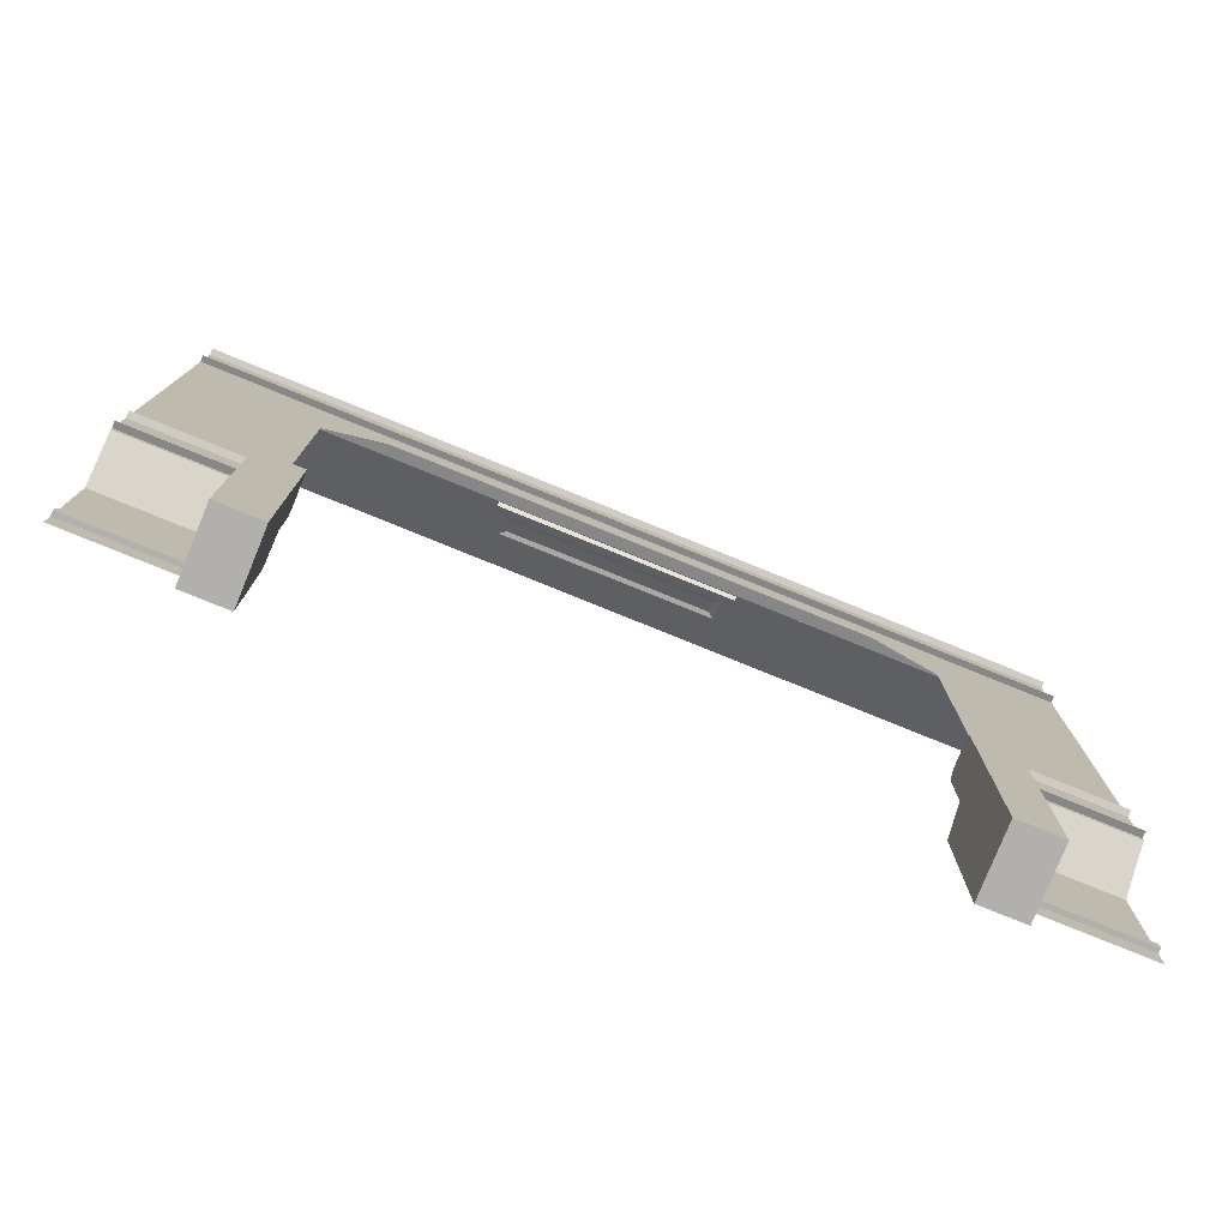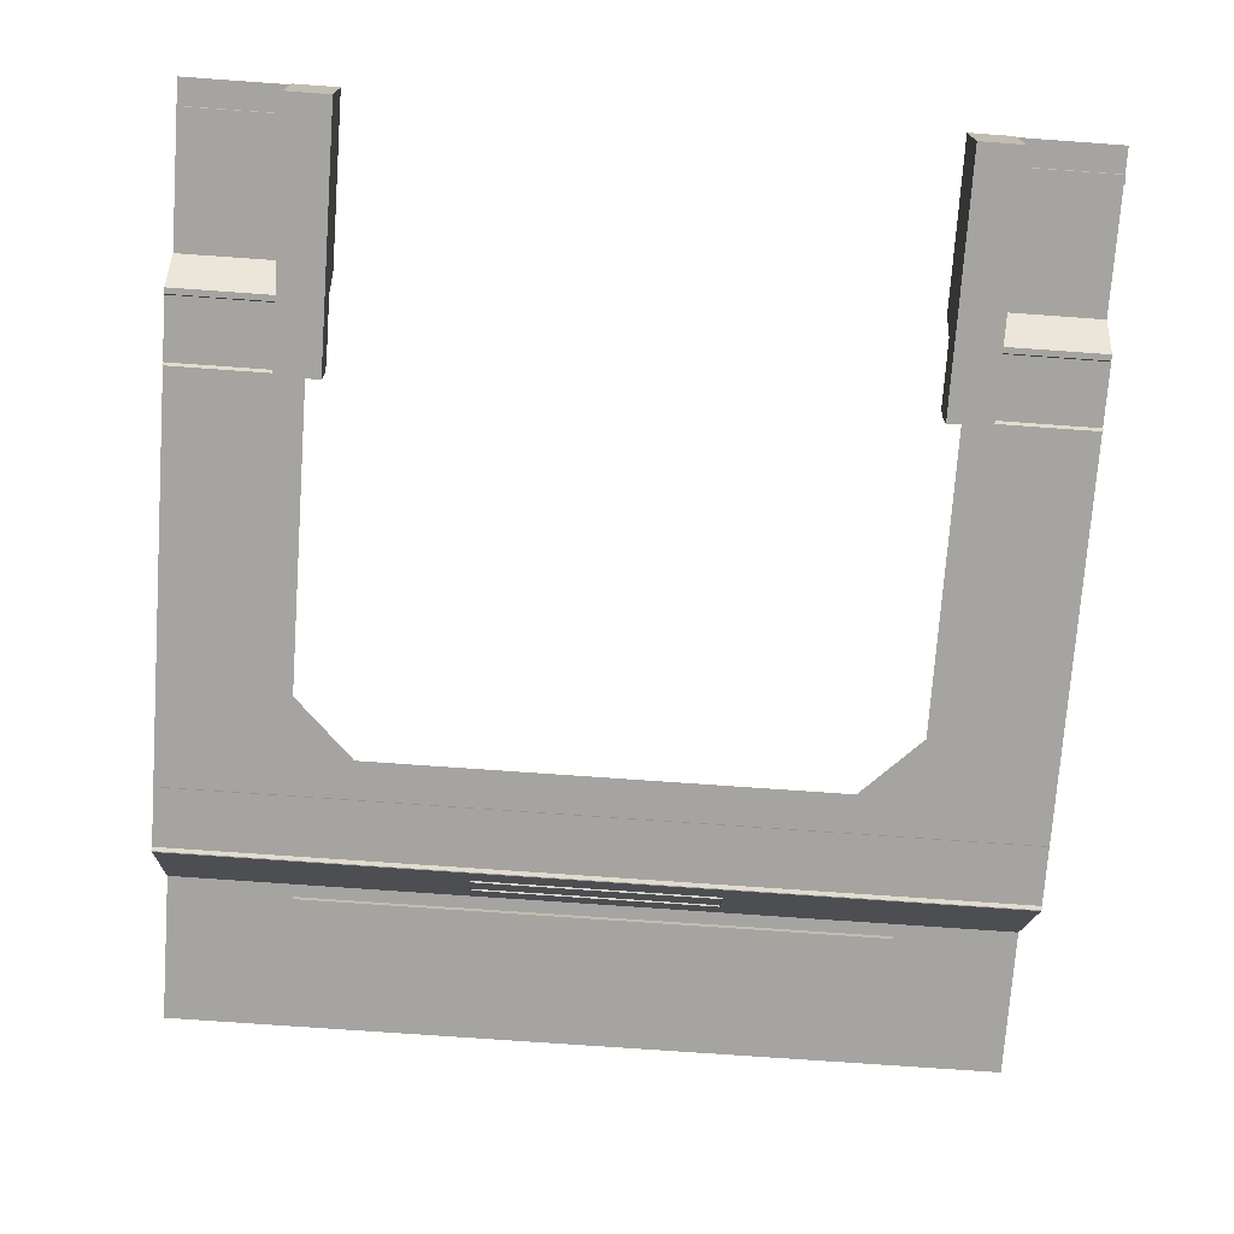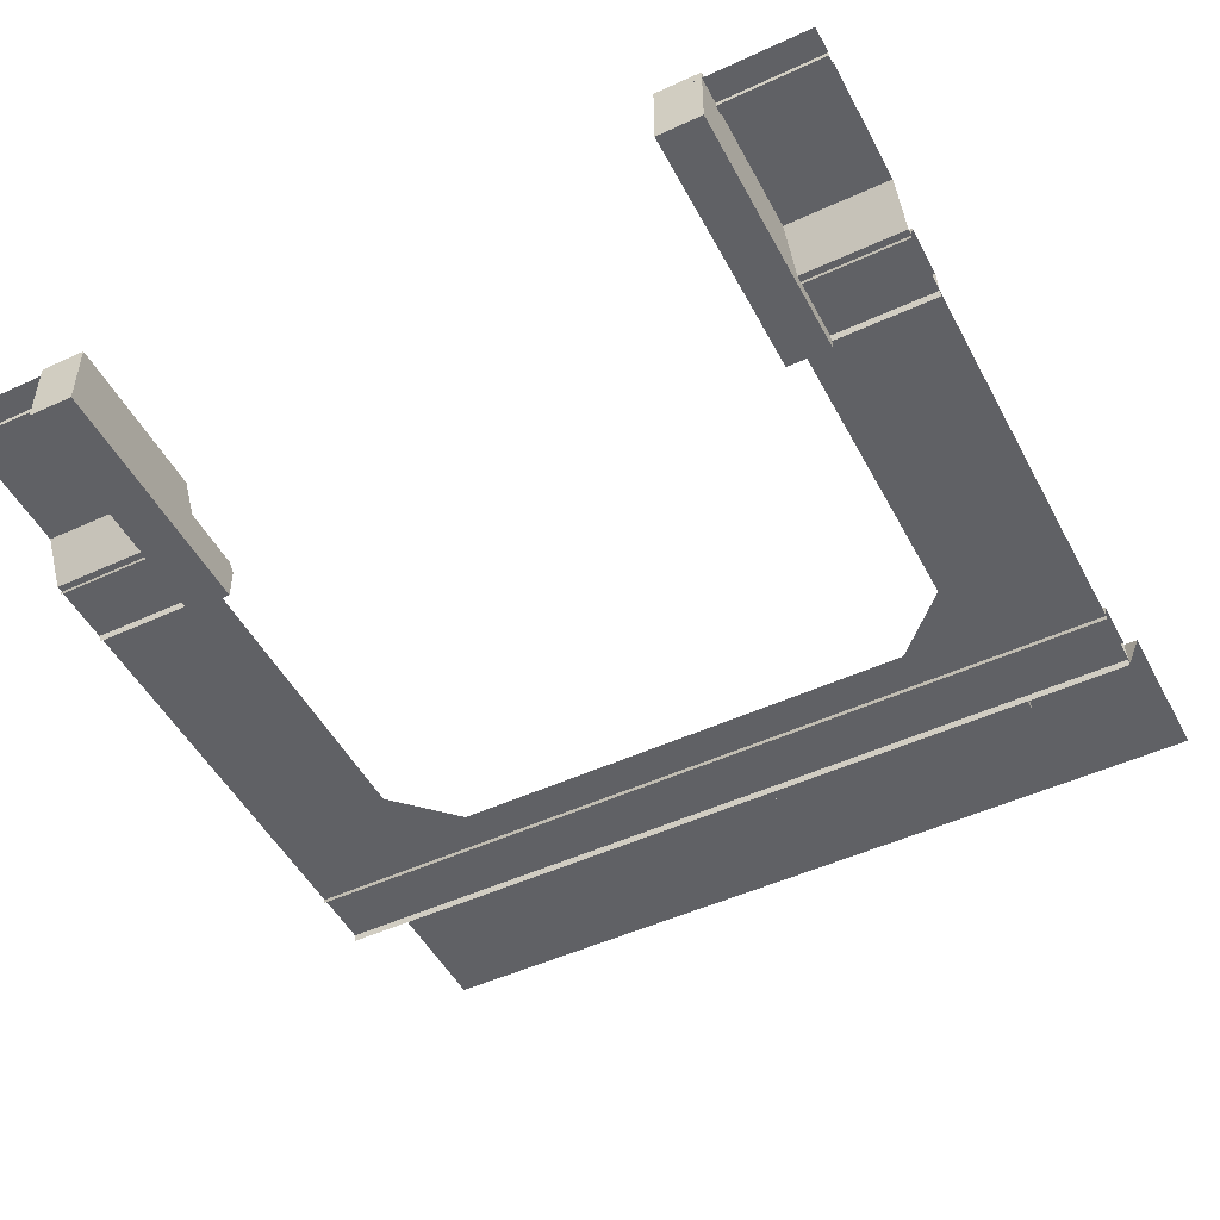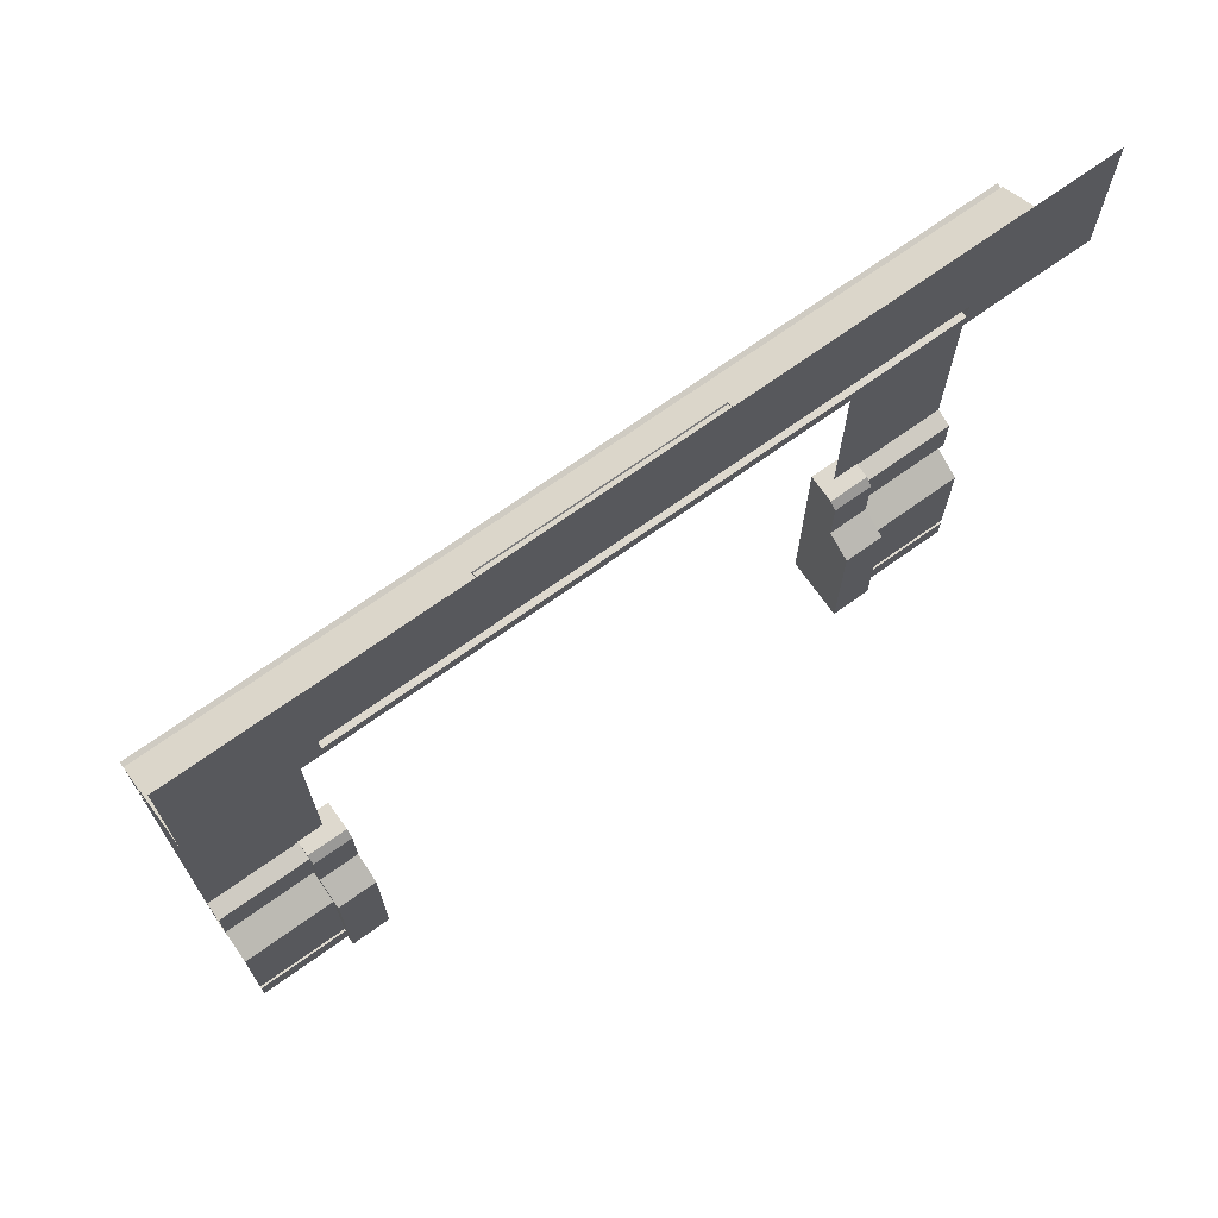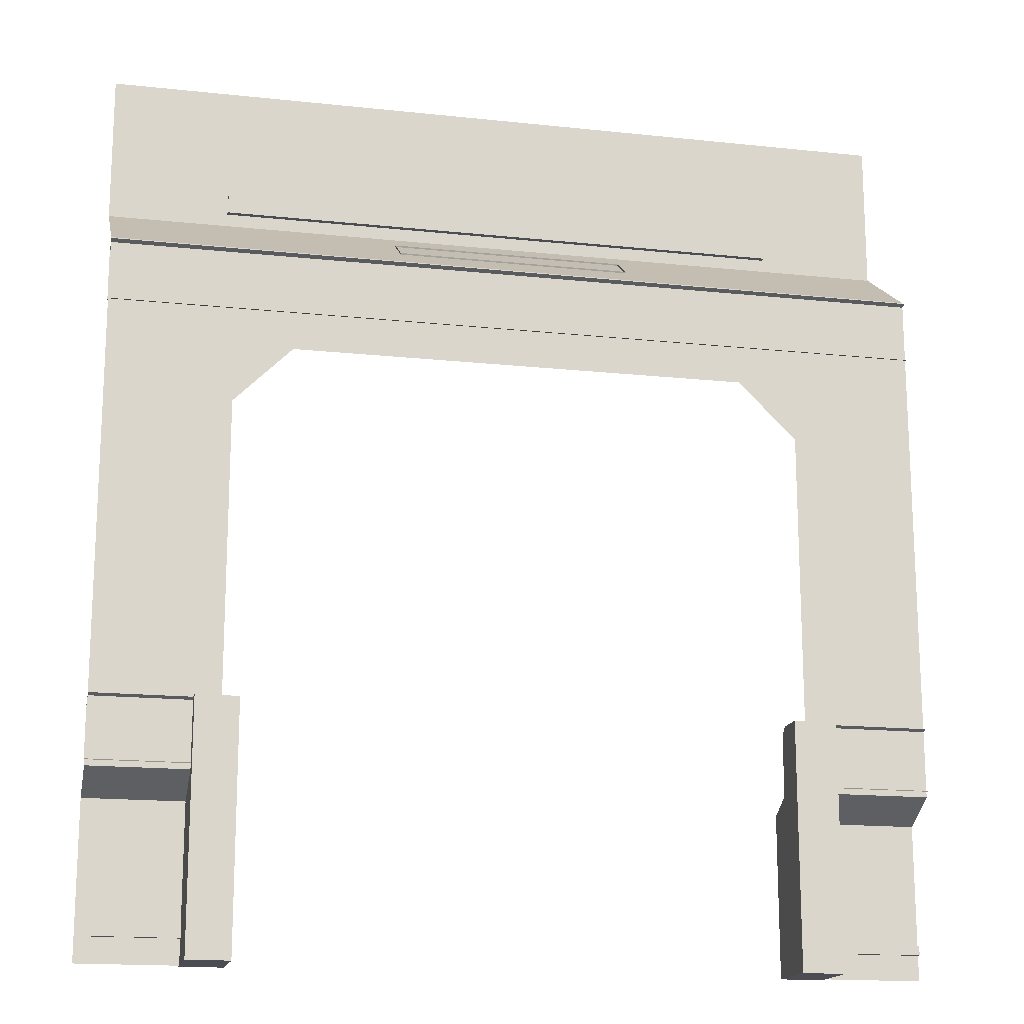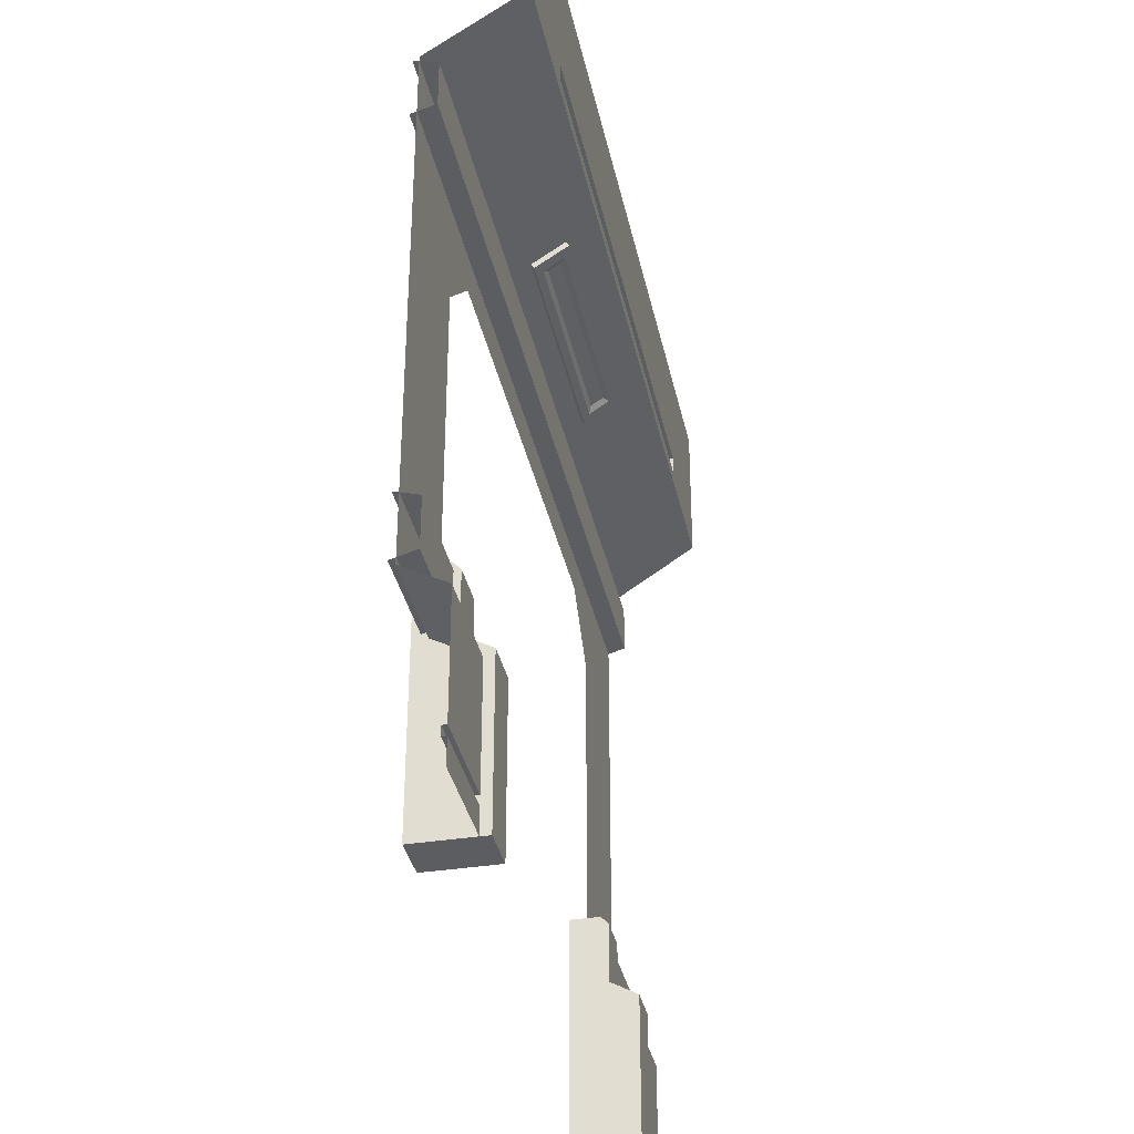
<metadata>
{"format":"obj","ext":"obj","renderer":"f3d","projection":"perspective","resolution":1024,"background":"white","views":[{"elev":-78.8,"azim":157.9,"up":"+Y"},{"elev":-73.4,"azim":-4.1,"up":"+Z"},{"elev":-49.2,"azim":27.1,"up":"+Z"},{"elev":71.4,"azim":-35.4,"up":"+Y"},{"elev":-16.4,"azim":167.6,"up":"+Y"},{"elev":-35.6,"azim":-78.2,"up":"+Y"}]}
</metadata>
<code>
o DoorDouble_Wall_SideB_Plane.025
v -1.527 5.2e-05 0.04557
v -1.321 5.2e-05 0.04557
v -1.527 5.2e-05 -0.2751
v -1.527 0.8754 -0.2751
v -1.321 5.2e-05 -0.2751
v -1.321 0.8754 -0.2751
v -1.527 0.7771 0.04557
v -1.527 0.8525 -0.09051
v -1.321 0.8525 -0.09051
v -1.321 0.7771 0.04557
v -1.527 1.186 -0.2751
v -1.321 1.186 -0.2751
v -1.321 1.186 -0.1284
v -1.321 1.148 -0.09051
v -1.527 1.148 -0.09051
v -1.527 1.186 -0.1284
v 1.527 5.2e-05 0.04557
v 1.321 5.2e-05 0.04557
v 1.527 5.2e-05 -0.2751
v 1.527 0.8754 -0.2751
v 1.321 5.2e-05 -0.2751
v 1.321 0.8754 -0.2751
v 1.527 0.7771 0.04557
v 1.527 0.8525 -0.09051
v 1.321 0.8525 -0.09051
v 1.321 0.7771 0.04557
v 1.527 1.186 -0.2751
v 1.321 1.186 -0.2751
v 1.321 1.186 -0.1284
v 1.321 1.148 -0.09051
v 1.527 1.148 -0.09051
v 1.527 1.186 -0.1284
v -2 0 0
v -2 3.399 -0.2064
v -2 4.431 0.2557
v -2 0.8535 -0.2064
v -2 0.7412 0
v -2 3.704 0.2557
v -2 3.767 0.2557
v -2 3.86 0.2557
v -1.412 4.431 0.2557
v -1.412 3.767 0.2557
v -1.412 3.86 0.2557
v -1.412 3.767 0.2271
v -1.412 3.86 0.2271
v -2 2.902 -0.2064
v -2 0.1205 0
v -2 0.1655 0
v -2 0.1655 -0.022
v -2 0.1205 -0.022
v -2 2.621 -0.2064
v -1.397 2.621 -0.2064
v -1.397 3.399 -0.2064
v -1.397 3.704 0.2557
v -1.397 2.902 -0.2064
v -1.397 0.1205 0
v -1.397 0.1205 -0.022
v -1.397 0 0
v -1.397 0.8535 -0.2064
v -1.397 0.7412 0
v -1.397 0.1655 0
v -1.397 0.1655 -0.022
v -1.115 2.902 -0.2064
v -1.115 3.399 -0.2064
v -1.115 3.704 0.2557
v 2 0 0
v 2 3.399 -0.2064
v 2 4.431 0.2557
v 2 0.8535 -0.2064
v 2 0.7412 0
v 2 3.704 0.2557
v 2 3.767 0.2557
v 2 3.86 0.2557
v 1.412 4.431 0.2557
v 1.412 3.767 0.2557
v 1.412 3.86 0.2557
v 1.412 3.767 0.2271
v 1.412 3.86 0.2271
v 2 2.902 -0.2064
v 2 0.1205 0
v 2 0.1655 0
v 2 0.1655 -0.022
v 2 0.1205 -0.022
v 2 2.621 -0.2064
v 0 2.902 -0.2064
v 0 3.399 -0.2064
v 0 3.704 0.2557
v 0 3.767 0.2271
v 0 4.431 0.2557
v 0 3.86 0.2557
v 0 3.767 0.2557
v 0 3.86 0.2271
v 1.397 2.621 -0.2064
v 1.397 3.399 -0.2064
v 1.397 3.704 0.2557
v 1.397 2.902 -0.2064
v 1.397 0.1205 0
v 1.397 0.1205 -0.022
v 1.397 0 0
v 1.397 0.8535 -0.2064
v 1.397 0.7412 0
v 1.397 0.1655 0
v 1.397 0.1655 -0.022
v 1.115 2.902 -0.2064
v 1.115 3.399 -0.2064
v 1.115 3.704 0.2557
v 2 3.383 -0.235
v -2 3.383 -0.235
v 2 3.348 -0.1211
v -2 3.348 -0.1211
v 2 3.112 -0.1211
v -2 3.112 -0.1211
v 2 3.077 -0.2372
v -2 3.077 -0.2372
v 2 1.181 -0.235
v -2 1.181 -0.235
v 2 1.147 -0.1211
v -2 1.147 -0.1211
v 2 0.91 -0.1211
v -2 0.91 -0.1211
v 2 0.8757 -0.2372
v -2 0.8757 -0.2372
v 0.5764 3.504 -0.06092
v -0.5776 3.504 -0.06092
v -0.5776 3.61 0.1006
v 0.5764 3.61 0.1006
v 0.5764 3.474 -0.04097
v -0.5776 3.474 -0.04097
v -0.5776 3.58 0.1206
v 0.5764 3.58 0.1206
v 0.524 3.495 -0.008428
v -0.5252 3.495 -0.008428
v -0.5252 3.559 0.08927
v 0.524 3.559 0.08927
v 0.4922 3.519 0.006625
v -0.4934 3.519 0.006625
v -0.4934 3.558 0.06527
v 0.4922 3.558 0.06527
v -1.384 1.181 -0.235
v -1.384 1.147 -0.1211
v -1.384 0.91 -0.1211
v -1.384 0.8757 -0.2372
v 1.356 1.181 -0.235
v 1.356 1.147 -0.1211
v 1.356 0.91 -0.1211
v 1.356 0.8757 -0.2372
f 2 5 6 9 10
f 7 1 2 10
f 7 10 9 8
f 7 8 4 3 1
f 9 6 12 13 14
f 6 4 11 12
f 13 12 11 16
f 4 8 15 16 11
f 13 16 15 14
f 8 9 14 15
f 4 6 5 3
f 18 26 25 22 21
f 23 26 18 17
f 23 24 25 26
f 23 17 19 20 24
f 25 30 29 28 22
f 22 28 27 20
f 29 32 27 28
f 20 27 32 31 24
f 29 30 31 32
f 24 31 30 25
f 20 19 21 22
f 39 42 43 40
f 43 42 44 45
f 53 54 38 34
f 40 43 41 35
f 63 85 86 64
f 90 89 41 43
f 88 92 45 44
f 91 88 44 42
f 87 91 42 39 38 54 65
f 92 90 43 45
f 37 60 59 36
f 36 59 52 51
f 51 52 55 46
f 50 57 62 49
f 48 49 62 61
f 48 61 60 37
f 46 55 53 34
f 64 65 54 53
f 86 87 65 64
f 52 63 55
f 55 63 64 53
f 72 73 76 75
f 76 78 77 75
f 94 67 71 95
f 73 68 74 76
f 104 105 86 85
f 90 76 74 89
f 88 77 78 92
f 91 75 77 88
f 87 106 95 71 72 75 91
f 92 78 76 90
f 70 69 100 101
f 69 84 93 100
f 84 79 96 93
f 83 82 103 98
f 81 102 103 82
f 81 70 101 102
f 79 67 94 96
f 105 94 95 106
f 86 105 106 87
f 93 96 104
f 96 94 105 104
f 108 110 109 107
f 110 112 111 109
f 112 114 113 111
f 143 144 117 115
f 144 145 119 117
f 145 146 121 119
f 120 122 142 141
f 118 120 141 140
f 116 118 140 139
f 136 135 138 137
f 1 3 5 2
f 17 18 21 19
f 56 57 50 47
f 33 58 56 47
f 97 80 83 98
f 66 80 97 99
f 130 129 133 134
f 125 124 128 129
f 123 126 130 127
f 124 123 127 128
f 126 125 129 130
f 131 134 138 135
f 129 128 132 133
f 127 130 134 131
f 128 127 131 132
f 132 131 135 136
f 134 133 137 138
f 133 132 136 137

</code>
